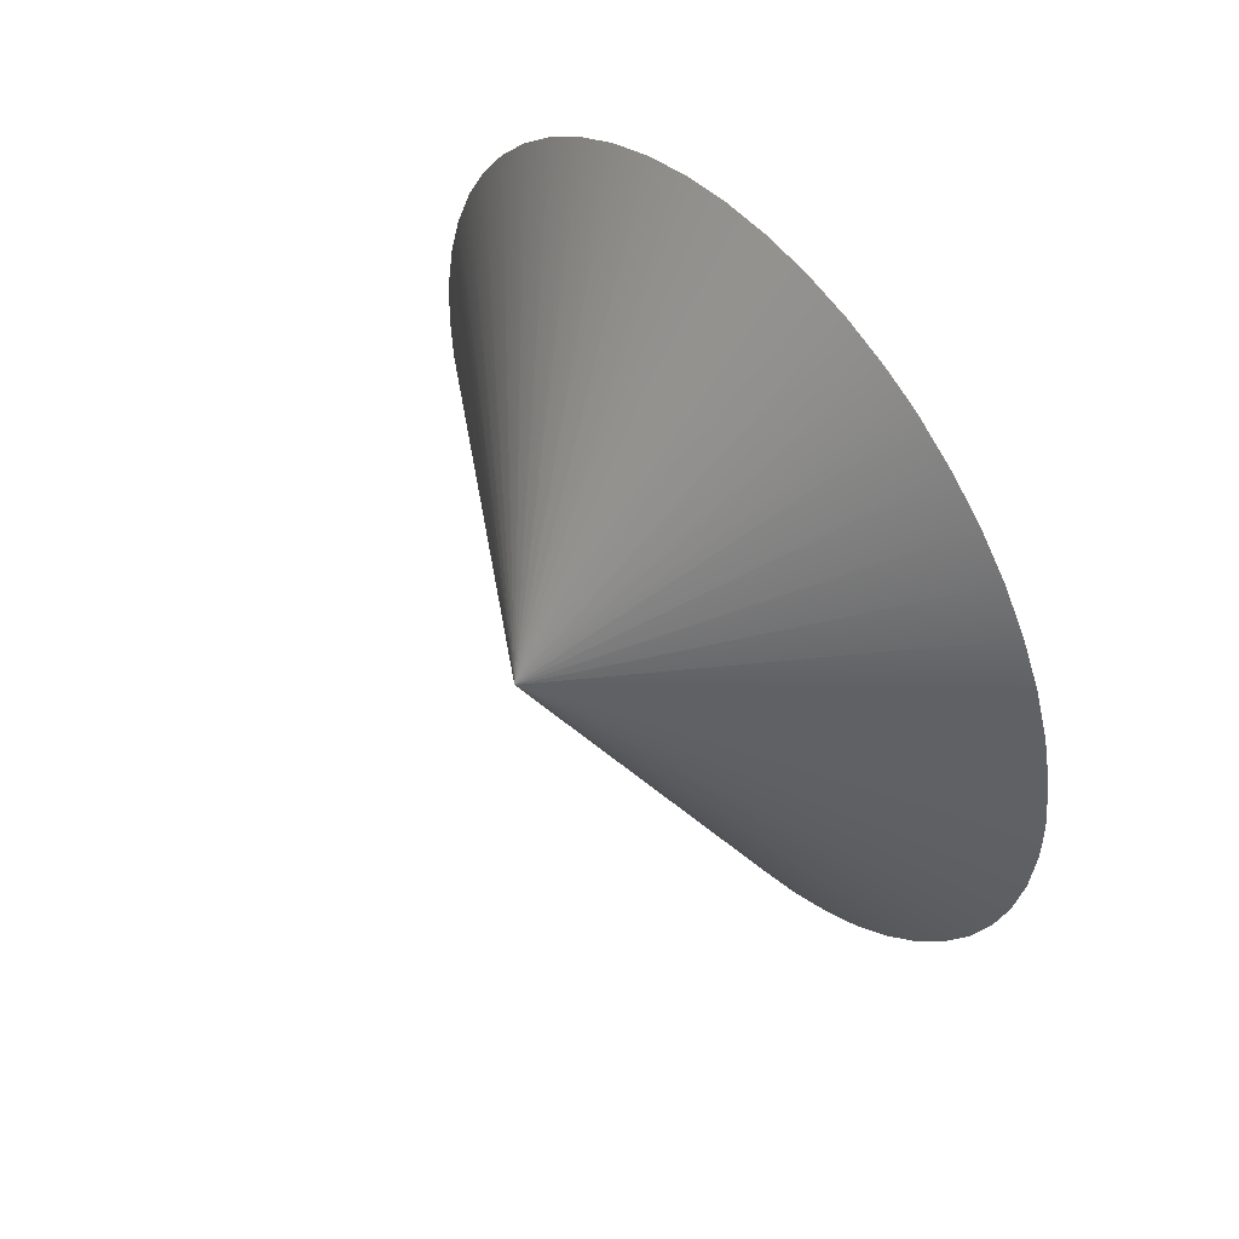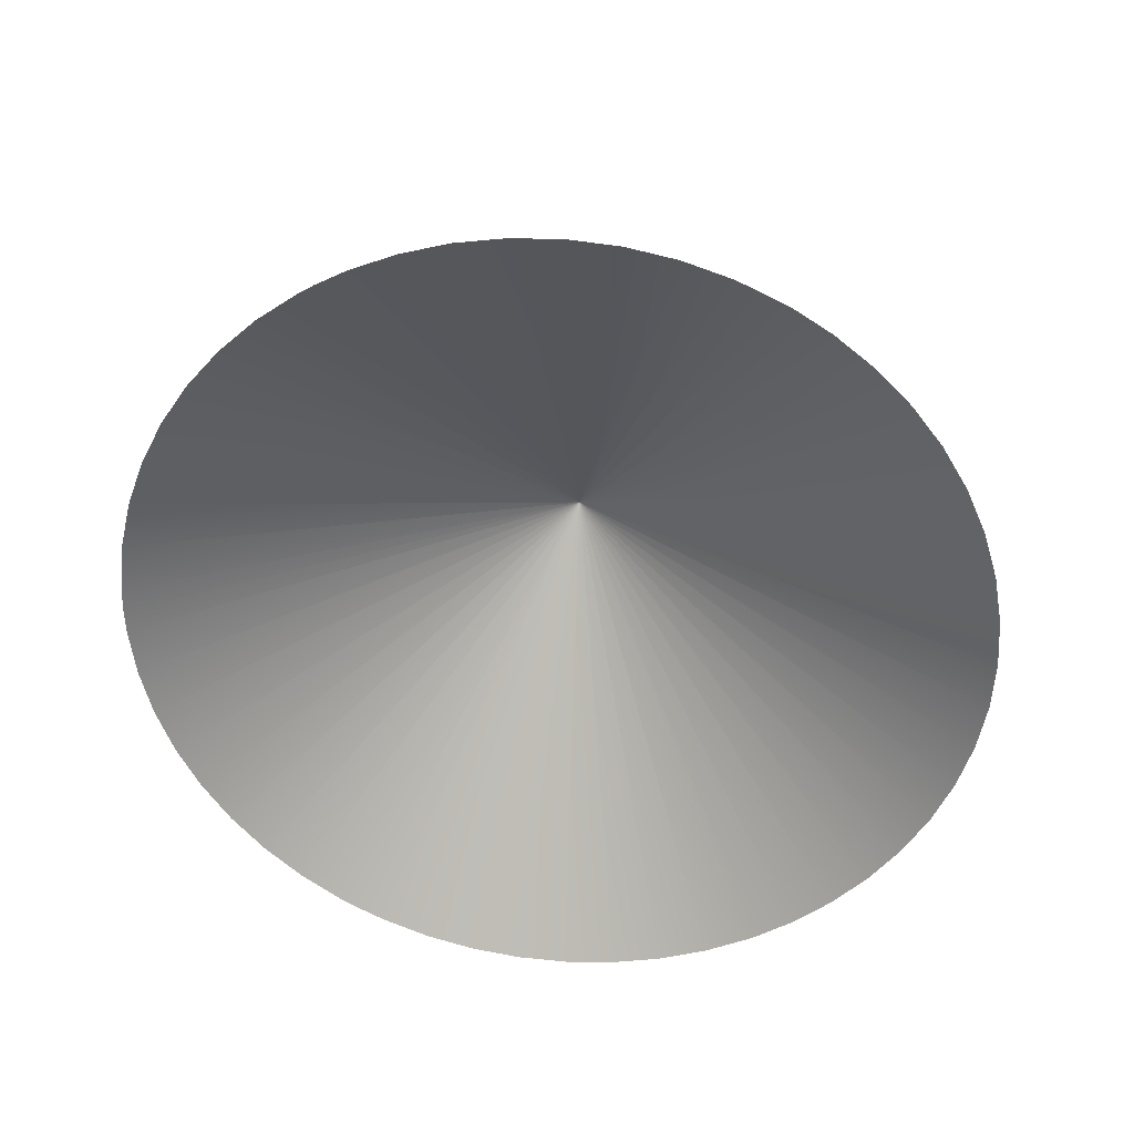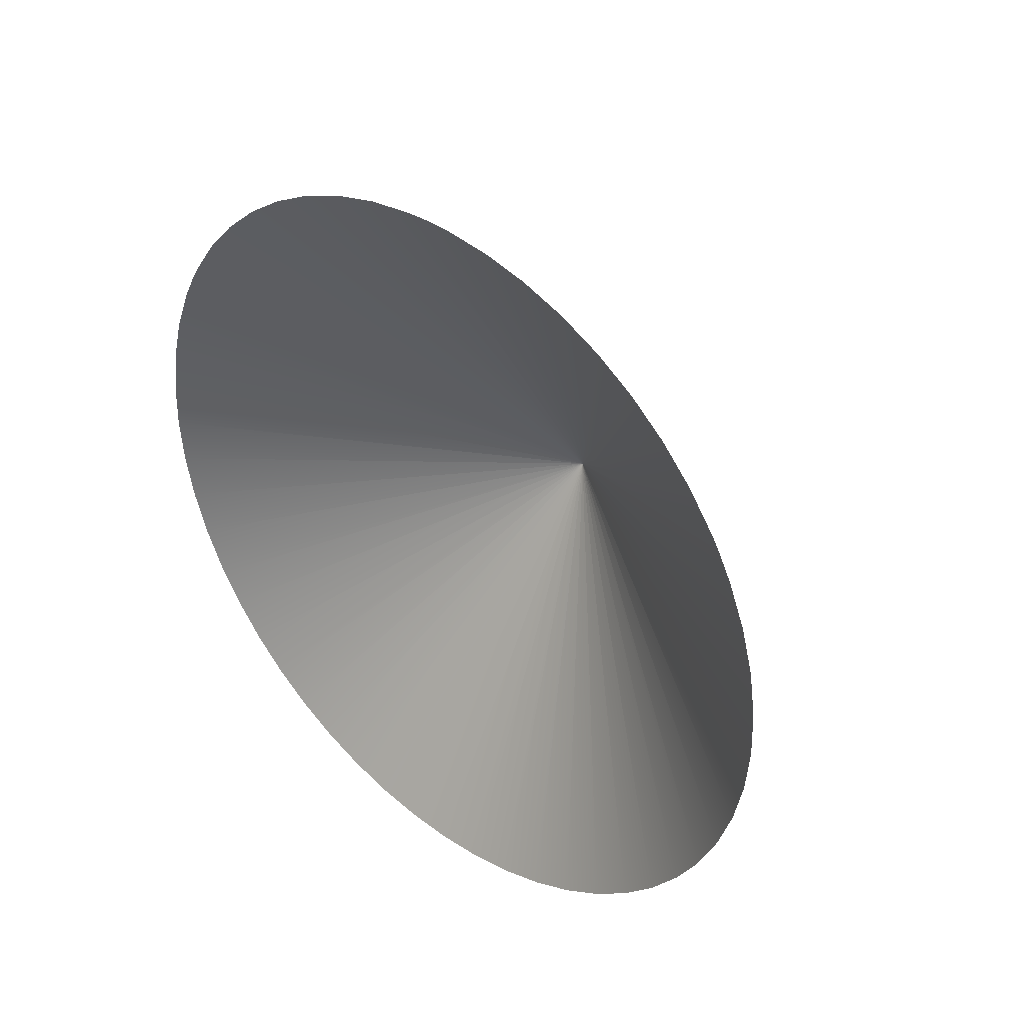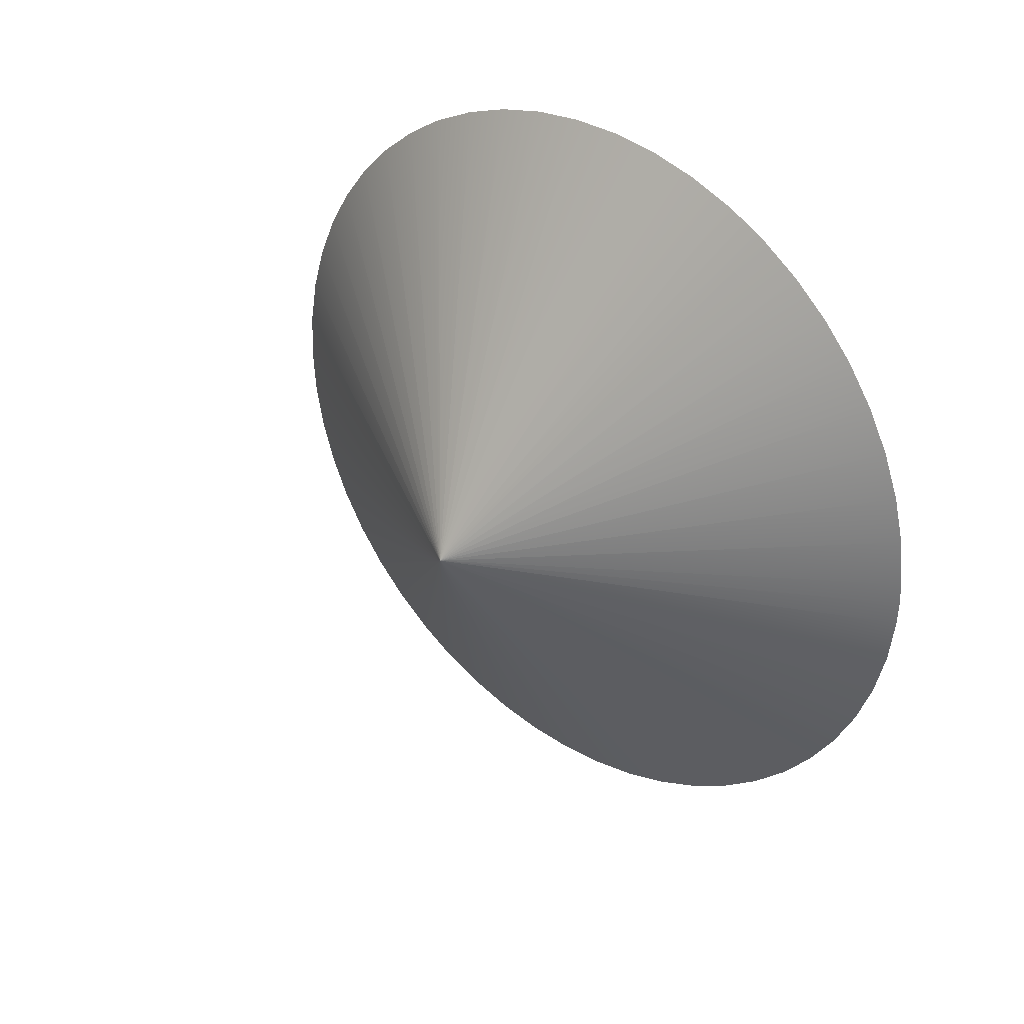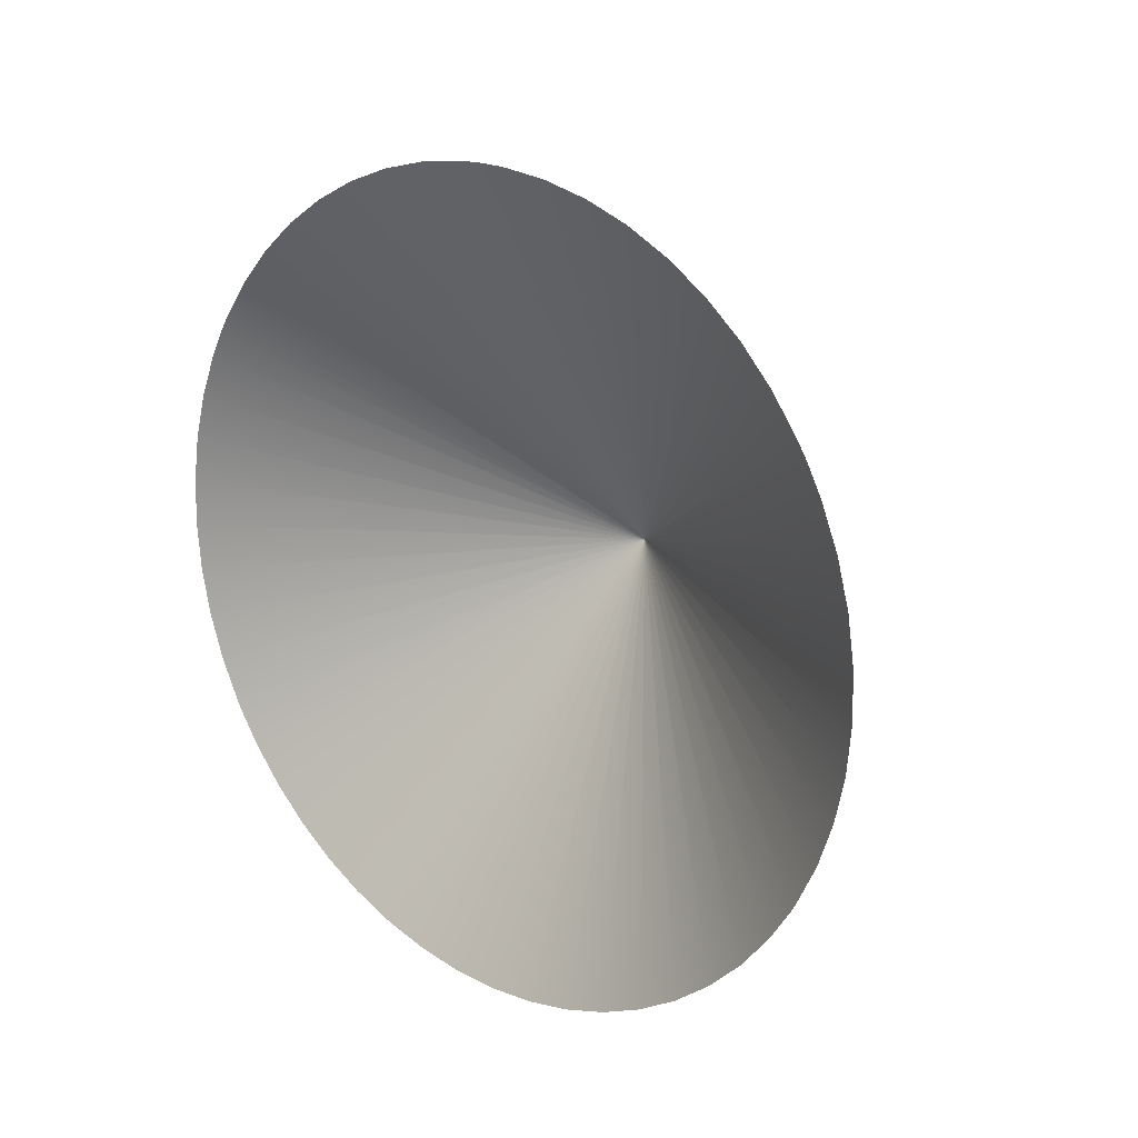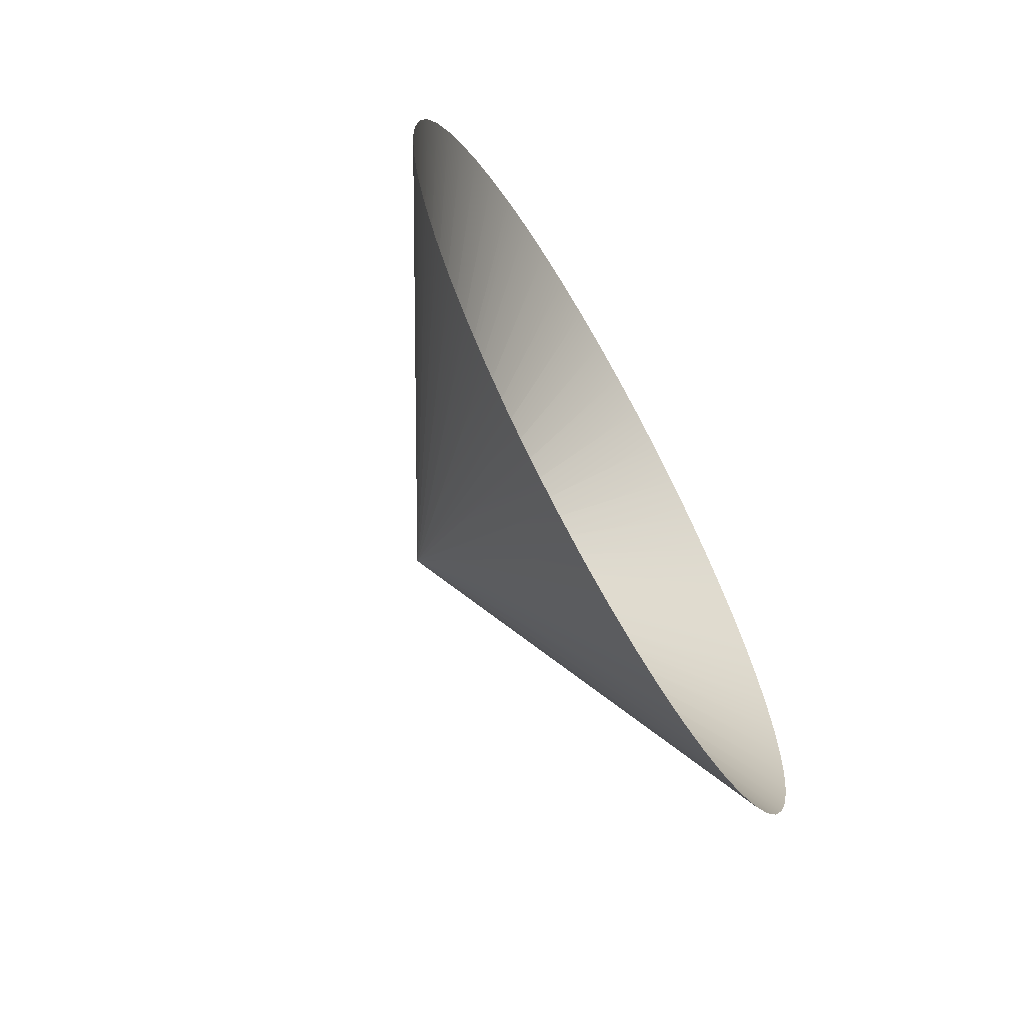
<metadata>
{"format":"obj","ext":"obj","renderer":"f3d","projection":"perspective","resolution":1024,"background":"white","views":[{"elev":49.5,"azim":-39.3,"up":"+Y"},{"elev":34.0,"azim":96.2,"up":"+Y"},{"elev":37.6,"azim":131.7,"up":"+Z"},{"elev":33.6,"azim":-50.7,"up":"+Y"},{"elev":19.3,"azim":130.3,"up":"+Z"},{"elev":-66.4,"azim":29.4,"up":"+Y"}]}
</metadata>
<code>
v 0.0917 -0.0192 -0.02874
v 0.0917 -0.01935 -0.02877
v 0.09096 -0.0195 -0.0275
v 0.09096 -0.0195 -0.0275
v 0.0917 -0.01905 -0.0287
v 0.09096 -0.0195 -0.0275
v 0.0917 -0.0195 -0.02878
v 0.09096 -0.0195 -0.0275
v 0.0917 -0.01892 -0.02864
v 0.09096 -0.0195 -0.0275
v 0.0917 -0.01965 -0.02877
v 0.0917 -0.01878 -0.02856
v 0.09096 -0.0195 -0.0275
v 0.0917 -0.0198 -0.02874
v 0.09096 -0.0195 -0.0275
v 0.09096 -0.0195 -0.0275
v 0.0917 -0.01866 -0.02847
v 0.09096 -0.0195 -0.0275
v 0.0917 -0.01995 -0.0287
v 0.09096 -0.0195 -0.0275
v 0.0917 -0.01856 -0.02836
v 0.09096 -0.0195 -0.0275
v 0.0917 -0.02008 -0.02864
v 0.0917 -0.01846 -0.02825
v 0.09096 -0.0195 -0.0275
v 0.0917 -0.02022 -0.02856
v 0.09096 -0.0195 -0.0275
v 0.09096 -0.0195 -0.0275
v 0.0917 -0.01839 -0.02814
v 0.09096 -0.0195 -0.0275
v 0.0917 -0.02034 -0.02847
v 0.09096 -0.0195 -0.0275
v 0.0917 -0.01838 -0.02812
v 0.09096 -0.0195 -0.0275
v 0.0917 -0.02044 -0.02836
v 0.09096 -0.0195 -0.0275
v 0.0917 -0.01831 -0.02798
v 0.0917 -0.02054 -0.02825
v 0.09096 -0.0195 -0.0275
v 0.0917 -0.01827 -0.02784
v 0.09096 -0.0195 -0.0275
v 0.09096 -0.0195 -0.0275
v 0.0917 -0.02061 -0.02814
v 0.09096 -0.0195 -0.0275
v 0.0917 -0.01823 -0.02769
v 0.09096 -0.0195 -0.0275
v 0.0917 -0.02062 -0.02812
v 0.09096 -0.0195 -0.0275
v 0.0917 -0.01822 -0.02754
v 0.0917 -0.02069 -0.02798
v 0.09096 -0.0195 -0.0275
v 0.0917 -0.01823 -0.02739
v 0.09096 -0.0195 -0.0275
v 0.09096 -0.0195 -0.0275
v 0.0917 -0.02073 -0.02784
v 0.09096 -0.0195 -0.0275
v 0.0917 -0.01825 -0.02724
v 0.09096 -0.0195 -0.0275
v 0.0917 -0.02077 -0.02769
v 0.09096 -0.0195 -0.0275
v 0.0917 -0.01829 -0.02709
v 0.0917 -0.02078 -0.02754
v 0.09096 -0.0195 -0.0275
v 0.0917 -0.01834 -0.02695
v 0.09096 -0.0195 -0.0275
v 0.09096 -0.0195 -0.0275
v 0.0917 -0.02077 -0.02739
v 0.09096 -0.0195 -0.0275
v 0.0917 -0.01839 -0.02686
v 0.09096 -0.0195 -0.0275
v 0.0917 -0.02075 -0.02724
v 0.09096 -0.0195 -0.0275
v 0.0917 -0.01842 -0.02682
v 0.0917 -0.02071 -0.02709
v 0.09096 -0.0195 -0.0275
v 0.09096 -0.0195 -0.0275
v 0.0917 -0.01851 -0.02669
v 0.09096 -0.0195 -0.0275
v 0.0917 -0.02066 -0.02695
v 0.0917 -0.01861 -0.02658
v 0.09096 -0.0195 -0.0275
v 0.09096 -0.0195 -0.0275
v 0.0917 -0.02061 -0.02686
v 0.09096 -0.0195 -0.0275
v 0.0917 -0.01872 -0.02648
v 0.09096 -0.0195 -0.0275
v 0.0917 -0.02058 -0.02682
v 0.09096 -0.0195 -0.0275
v 0.0917 -0.01885 -0.0264
v 0.0917 -0.02049 -0.02669
v 0.09096 -0.0195 -0.0275
v 0.0917 -0.01898 -0.02633
v 0.09096 -0.0195 -0.0275
v 0.09096 -0.0195 -0.0275
v 0.0917 -0.02039 -0.02658
v 0.09096 -0.0195 -0.0275
v 0.0917 -0.01913 -0.02628
v 0.09096 -0.0195 -0.0275
v 0.0917 -0.02028 -0.02648
v 0.09096 -0.0195 -0.0275
v 0.0917 -0.01927 -0.02624
v 0.0917 -0.02015 -0.0264
v 0.09096 -0.0195 -0.0275
v 0.0917 -0.01942 -0.02622
v 0.09096 -0.0195 -0.0275
v 0.09096 -0.0195 -0.0275
v 0.0917 -0.02002 -0.02633
v 0.09096 -0.0195 -0.0275
v 0.0917 -0.0195 -0.02622
v 0.09096 -0.0195 -0.0275
v 0.0917 -0.01987 -0.02628
v 0.09096 -0.0195 -0.0275
v 0.0917 -0.01958 -0.02622
v 0.0917 -0.01973 -0.02624
v 0.09096 -0.0195 -0.0275
v 0.09096 -0.0195 -0.0275
f 1 3 2
f 4 1 5
f 6 7 2
f 8 5 9
f 10 11 7
f 12 13 9
f 11 15 14
f 16 12 17
f 18 19 14
f 20 17 21
f 22 23 19
f 24 25 21
f 23 27 26
f 28 24 29
f 30 31 26
f 32 29 33
f 34 35 31
f 36 33 37
f 35 39 38
f 40 41 37
f 42 43 38
f 44 40 45
f 46 47 43
f 48 45 49
f 47 51 50
f 52 53 49
f 54 55 50
f 56 52 57
f 58 59 55
f 60 57 61
f 59 63 62
f 64 65 61
f 66 67 62
f 68 64 69
f 70 71 67
f 72 69 73
f 71 75 74
f 76 73 77
f 78 79 74
f 80 81 77
f 82 83 79
f 84 80 85
f 86 87 83
f 88 85 89
f 87 91 90
f 92 93 89
f 94 95 90
f 96 92 97
f 98 99 95
f 100 97 101
f 99 103 102
f 104 105 101
f 106 107 102
f 108 104 109
f 110 111 107
f 112 109 113
f 111 115 114
f 116 113 114

</code>
